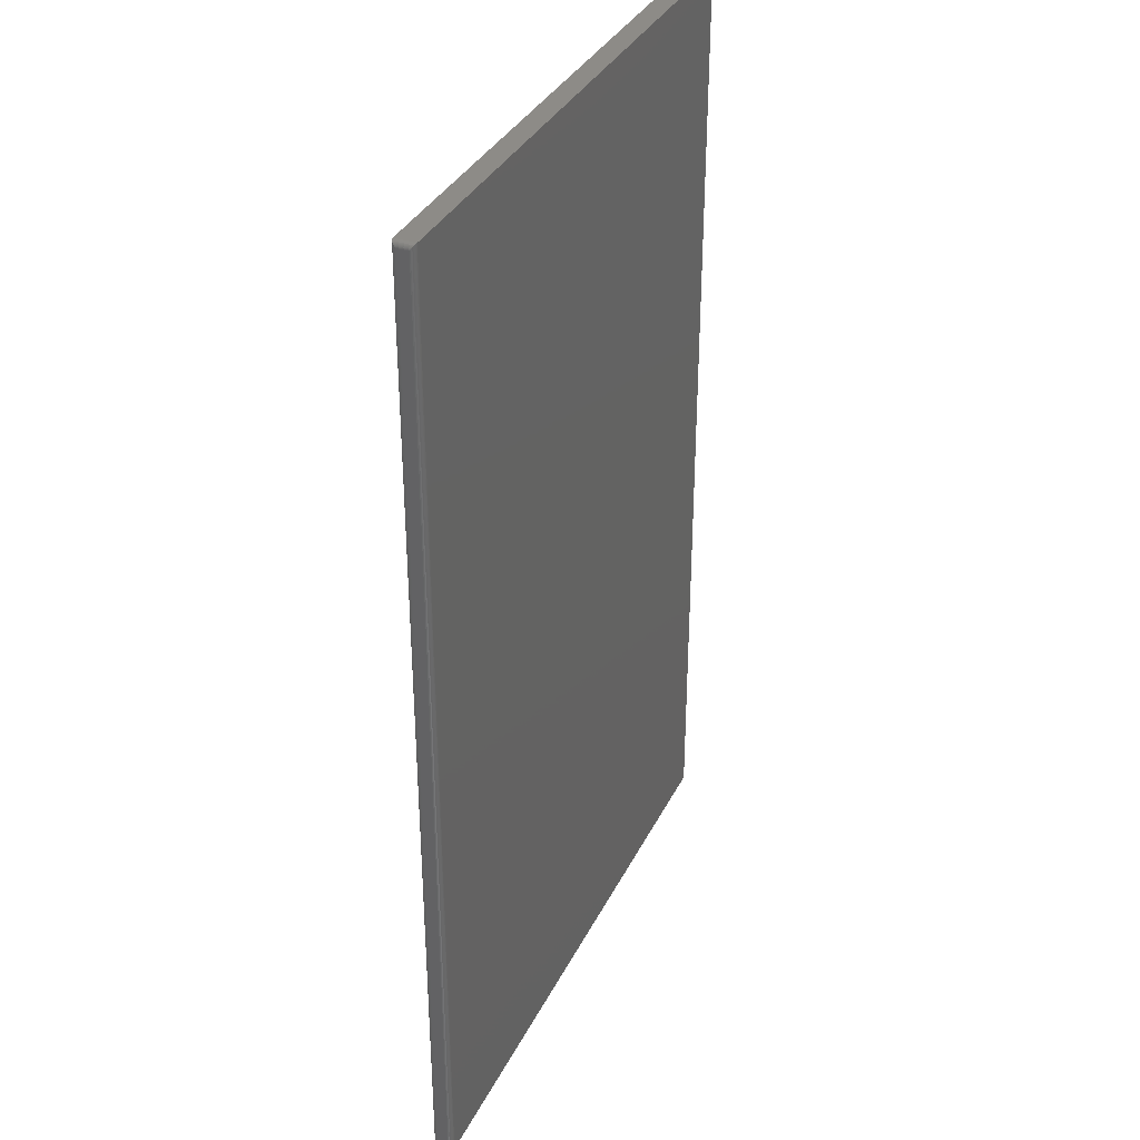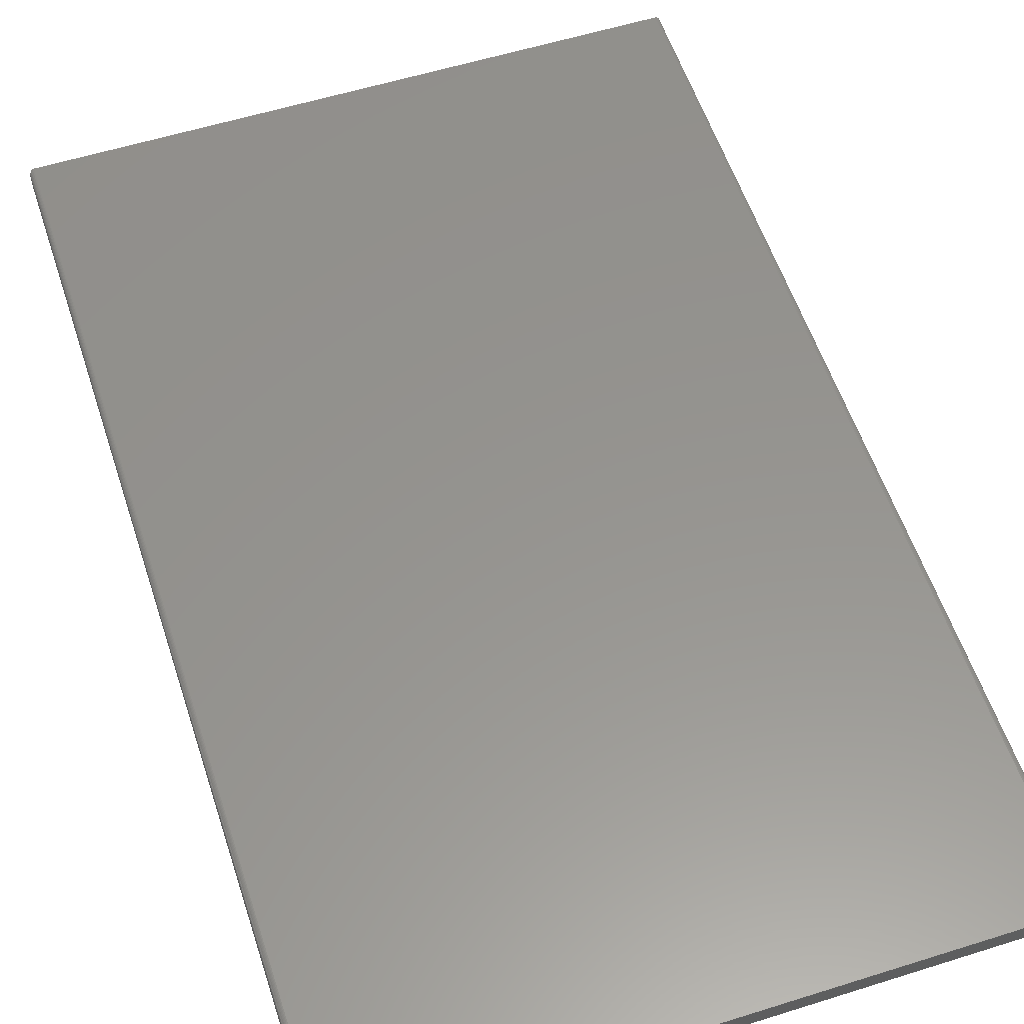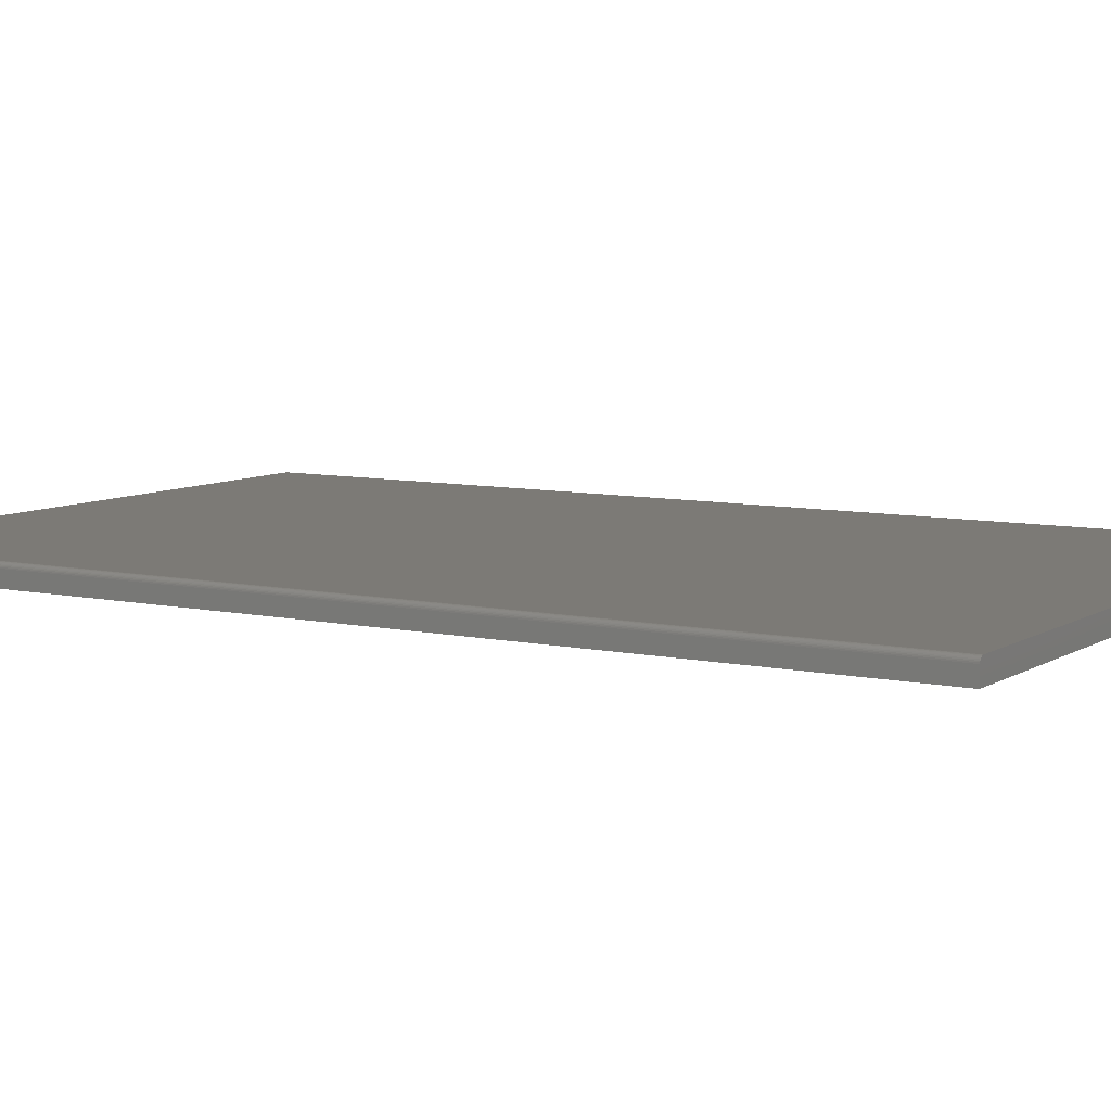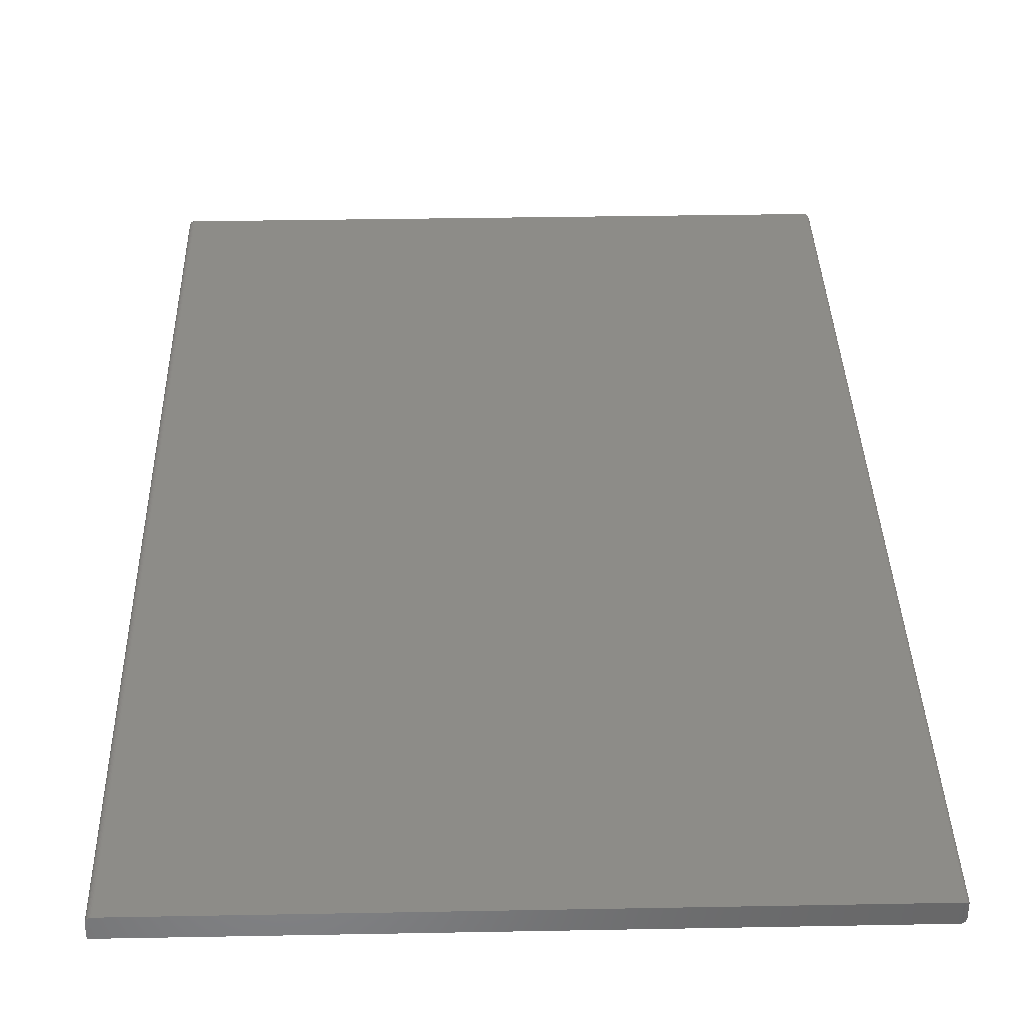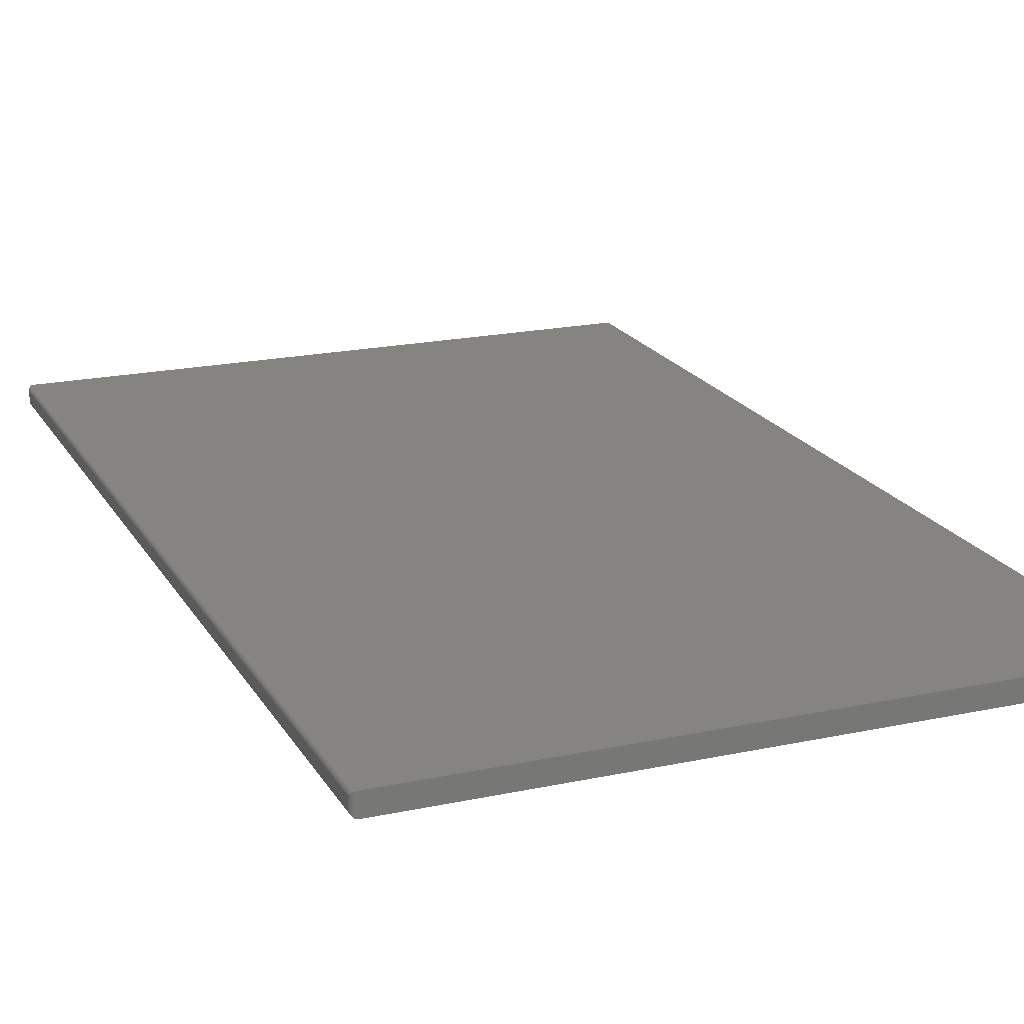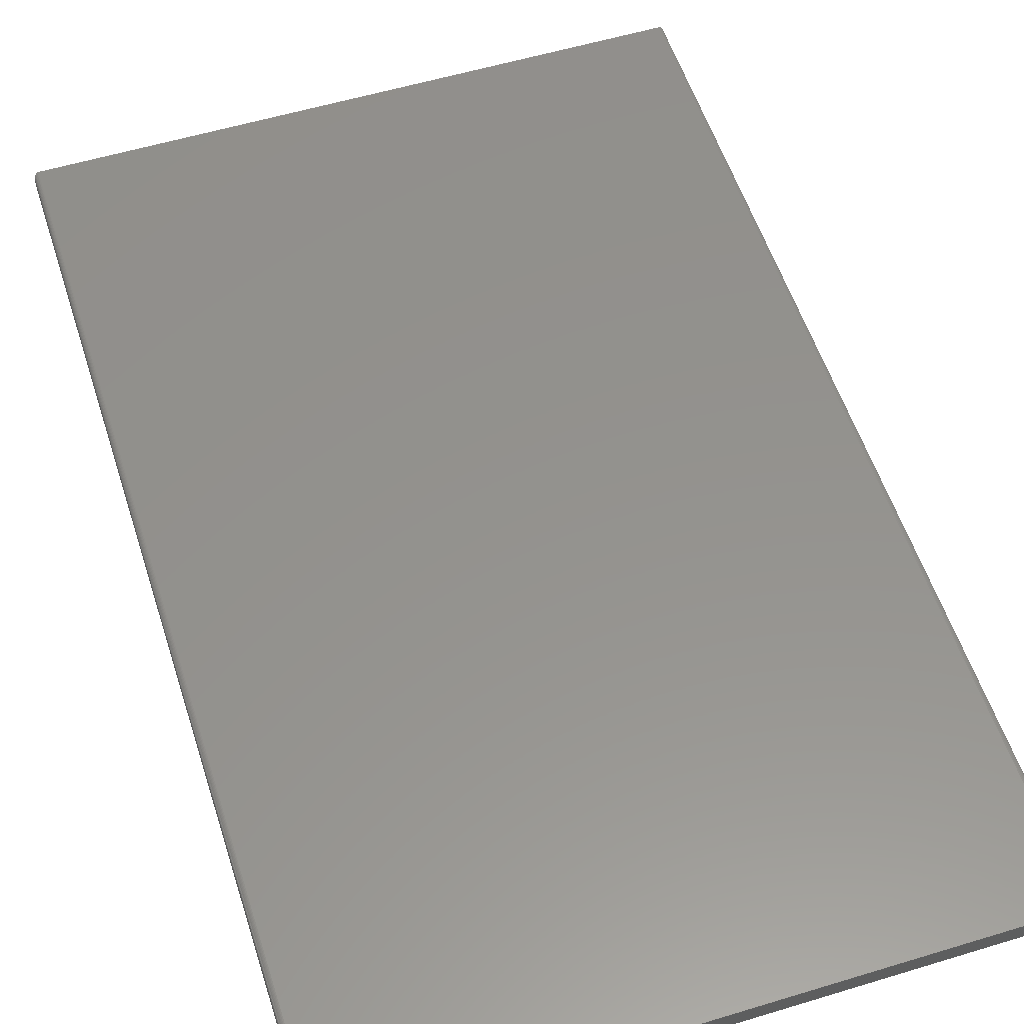
<metadata>
{"format":"stl","ext":"stl","renderer":"f3d","projection":"perspective","resolution":1024,"background":"white","views":[{"elev":34.8,"azim":113.6,"up":"+Y"},{"elev":57.1,"azim":161.9,"up":"+Z"},{"elev":7.8,"azim":-58.5,"up":"+Z"},{"elev":35.7,"azim":-1.4,"up":"+Z"},{"elev":19.5,"azim":158.1,"up":"+Z"},{"elev":55.8,"azim":162.3,"up":"+Z"}]}
</metadata>
<code>
# stl→obj: 104 verts, 204 faces
v -0.4609 -0.75 0.03125
v -0.4625 0.75 0.0311
v -0.4625 -0.75 0.0311
v -0.4609 0.75 0.03125
v -0.4686 0.75 0.02496
v -0.4682 -0.75 0.02643
v -0.4682 0.75 0.02643
v -0.4674 -0.75 0.02778
v -0.4674 0.75 0.02778
v -0.4665 -0.75 0.02896
v -0.4665 0.75 0.02896
v -0.4653 -0.75 0.02993
v -0.4653 0.75 0.02993
v -0.4639 -0.75 0.03066
v -0.4639 0.75 0.03066
v -0.4686 -0.75 0.02496
v -0.4688 0.75 0.02344
v -0.4688 0.6868 0.02344
v -0.4688 -0.6868 0.02344
v -0.4688 -0.75 0.02344
v -0.4056 -0.75 0.03125
v 0.3207 -0.75 0.03125
v 0.4708 -0.6868 0.03125
v 0.4708 -0.75 0.03125
v 0.4708 0.6868 0.03125
v 0.4708 0.75 0.03125
v 0.3681 0.75 0.03125
v -0.3582 0.75 0.03125
v -0.4688 -0.6868 0
v -0.4688 -0.75 0
v -0.4688 0.6868 0
v -0.4688 0.75 0
v -0.3582 0.75 0
v -0.4056 -0.75 0
v 0.3681 0.75 0
v 0.4708 0.75 0
v 0.4708 0.6868 0
v 0.4708 -0.6868 0
v 0.4708 -0.75 -8.674e-19
v 0.3207 -0.75 0
v 0.4786 0.6868 0.02344
v 0.4786 0.6868 0.007812
v 0.4786 0.7422 0.02344
v 0.4786 0.7422 0.007812
v 0.4786 -0.6868 0.02344
v 0.4786 -0.6868 0.007812
v 0.4786 -0.7422 0.02344
v 0.4786 -0.7422 0.007812
v 0.4785 0.6868 0.006288
v 0.4785 0.7434 0.006567
v 0.473 0.7497 0.0003152
v 0.4753 0.7486 0.001405
v 0.4738 0.6868 0.0005947
v 0.4751 0.6868 0.001317
v 0.4771 0.7468 0.003156
v 0.4777 0.7458 0.004218
v 0.4782 0.7446 0.005364
v 0.4773 0.6868 0.003472
v 0.478 0.6868 0.004823
v 0.4723 0.6868 0.0001501
v 0.4763 0.6868 0.002288
v 0.4763 0.7478 0.00221
v 0.4785 -0.7434 0.006571
v 0.4785 -0.6868 0.006288
v 0.4723 -0.6868 0.0001501
v 0.4738 -0.6868 0.0005947
v 0.4751 -0.6868 0.001317
v 0.473 -0.7497 0.0003152
v 0.4753 -0.7486 0.001405
v 0.4771 -0.7468 0.003156
v 0.478 -0.6868 0.004823
v 0.4777 -0.7458 0.004218
v 0.4782 -0.7446 0.005364
v 0.4763 -0.7478 0.00221
v 0.4763 -0.6868 0.002288
v 0.4773 -0.6868 0.003472
v 0.4785 0.7434 0.02468
v 0.4753 0.7486 0.02984
v 0.4763 0.7478 0.02904
v 0.4771 0.7468 0.02809
v 0.4777 0.7458 0.02703
v 0.4782 0.7446 0.02589
v 0.473 0.7497 0.03093
v 0.4785 -0.6868 0.02496
v 0.4785 -0.7434 0.02468
v 0.478 -0.6868 0.02643
v 0.4782 -0.7446 0.02589
v 0.4773 -0.6868 0.02778
v 0.4777 -0.7458 0.02703
v 0.4771 -0.7468 0.02809
v 0.4753 -0.7486 0.02984
v 0.4738 -0.6868 0.03066
v 0.473 -0.7497 0.03093
v 0.4763 -0.7478 0.02904
v 0.4763 -0.6868 0.02896
v 0.4751 -0.6868 0.02993
v 0.4723 -0.6868 0.0311
v 0.4785 0.6868 0.02496
v 0.478 0.6868 0.02643
v 0.4773 0.6868 0.02778
v 0.4751 0.6868 0.02993
v 0.4738 0.6868 0.03066
v 0.4763 0.6868 0.02896
v 0.4723 0.6868 0.0311
f 1 2 3
f 1 4 2
f 5 6 7
f 6 8 7
f 7 8 9
f 8 10 9
f 9 10 11
f 10 12 11
f 11 12 13
f 12 14 13
f 13 14 15
f 14 3 15
f 15 3 2
f 16 6 5
f 16 5 17
f 16 17 18
f 16 18 19
f 16 19 20
f 21 22 23
f 23 22 24
f 1 21 23
f 1 23 25
f 1 25 26
f 1 26 27
f 1 27 28
f 1 28 4
f 19 29 20
f 20 29 30
f 18 31 19
f 19 31 29
f 17 32 18
f 18 32 31
f 13 9 11
f 4 28 33
f 32 9 13
f 32 13 15
f 32 15 2
f 32 2 4
f 32 4 33
f 9 32 17
f 9 17 5
f 9 5 7
f 1 3 12
f 12 3 14
f 34 21 1
f 34 1 12
f 34 12 10
f 34 10 8
f 34 8 6
f 34 6 16
f 34 16 20
f 34 20 30
f 31 32 33
f 31 33 35
f 31 35 36
f 31 36 37
f 31 37 38
f 31 38 29
f 38 39 40
f 38 40 34
f 38 34 30
f 38 30 29
f 26 36 27
f 27 36 35
f 41 42 43
f 43 42 44
f 45 46 41
f 41 46 42
f 47 48 45
f 45 48 46
f 22 40 24
f 24 40 39
f 44 49 50
f 44 42 49
f 51 52 53
f 53 52 54
f 55 56 57
f 58 57 59
f 59 57 50
f 59 50 49
f 37 36 60
f 60 36 51
f 60 51 53
f 54 52 61
f 61 52 62
f 61 62 58
f 58 62 55
f 58 55 57
f 46 63 64
f 46 48 63
f 65 66 67
f 68 67 69
f 70 71 72
f 71 73 72
f 71 64 63
f 71 63 73
f 39 38 68
f 68 38 65
f 68 65 67
f 69 67 74
f 74 67 75
f 74 75 70
f 70 75 76
f 70 76 71
f 43 50 77
f 43 44 50
f 51 78 52
f 78 79 52
f 52 79 62
f 79 80 62
f 62 80 55
f 80 81 55
f 55 81 56
f 81 82 56
f 56 82 57
f 82 77 57
f 57 77 50
f 36 26 51
f 51 26 83
f 51 83 78
f 47 84 85
f 47 45 84
f 84 86 85
f 85 86 87
f 86 88 87
f 87 88 89
f 88 90 89
f 91 92 93
f 90 88 94
f 94 88 95
f 94 95 91
f 91 95 96
f 91 96 92
f 23 24 97
f 97 24 93
f 97 93 92
f 41 77 98
f 41 43 77
f 98 77 82
f 98 82 81
f 98 81 99
f 99 81 80
f 99 80 100
f 101 83 102
f 100 80 103
f 103 80 79
f 103 79 101
f 101 79 78
f 101 78 83
f 26 25 83
f 83 25 104
f 83 104 102
f 48 85 63
f 48 47 85
f 85 87 63
f 63 87 73
f 87 89 73
f 73 89 72
f 89 90 72
f 72 90 70
f 90 94 70
f 70 94 74
f 94 91 74
f 74 91 69
f 91 93 69
f 24 39 93
f 93 39 68
f 93 68 69
f 45 41 84
f 84 41 98
f 84 98 86
f 86 98 99
f 86 99 88
f 88 99 100
f 88 100 95
f 95 100 103
f 95 103 96
f 96 103 101
f 96 101 92
f 92 101 102
f 92 102 97
f 97 102 104
f 97 104 23
f 23 104 25
f 38 37 65
f 65 37 60
f 65 60 66
f 66 60 53
f 66 53 67
f 67 53 54
f 67 54 75
f 75 54 61
f 75 61 76
f 76 61 58
f 76 58 71
f 71 58 59
f 71 59 64
f 64 59 49
f 64 49 46
f 46 49 42
f 27 35 28
f 28 35 33
f 21 34 22
f 22 34 40

</code>
